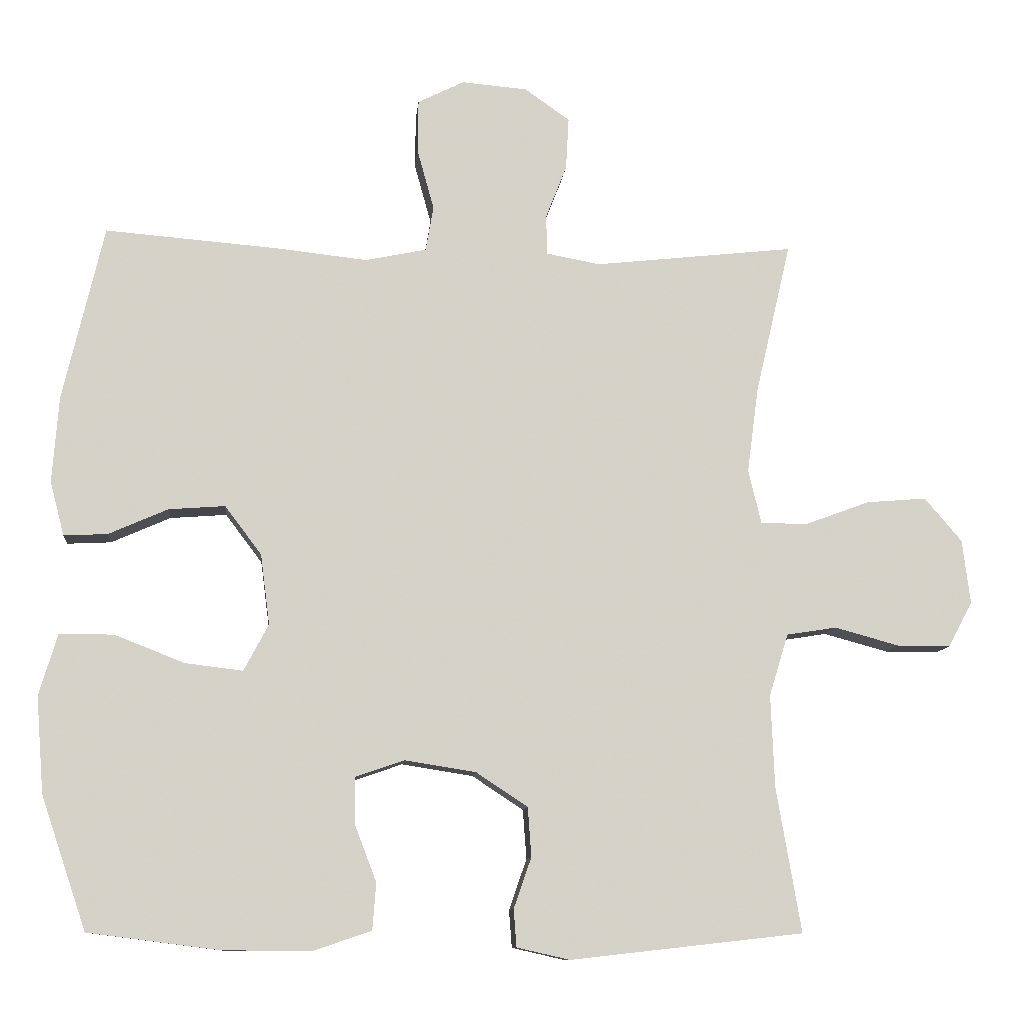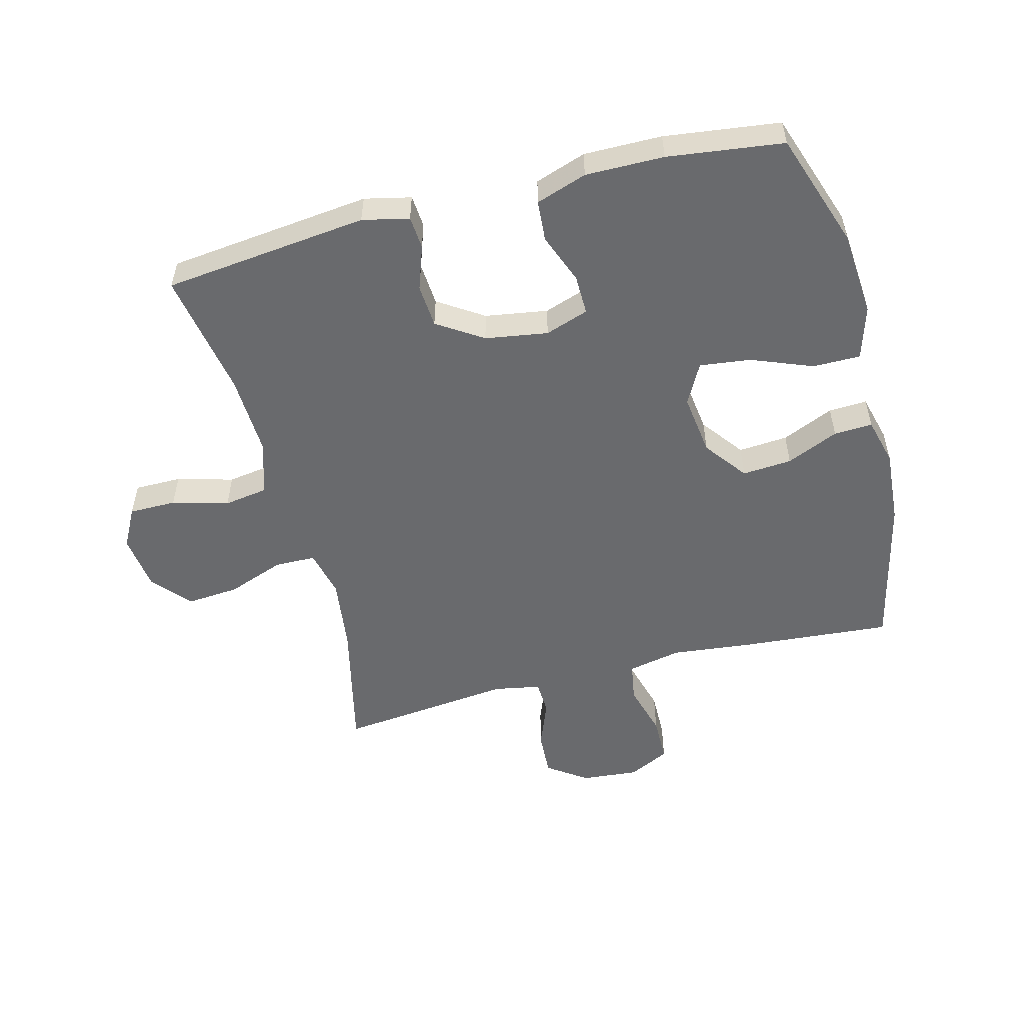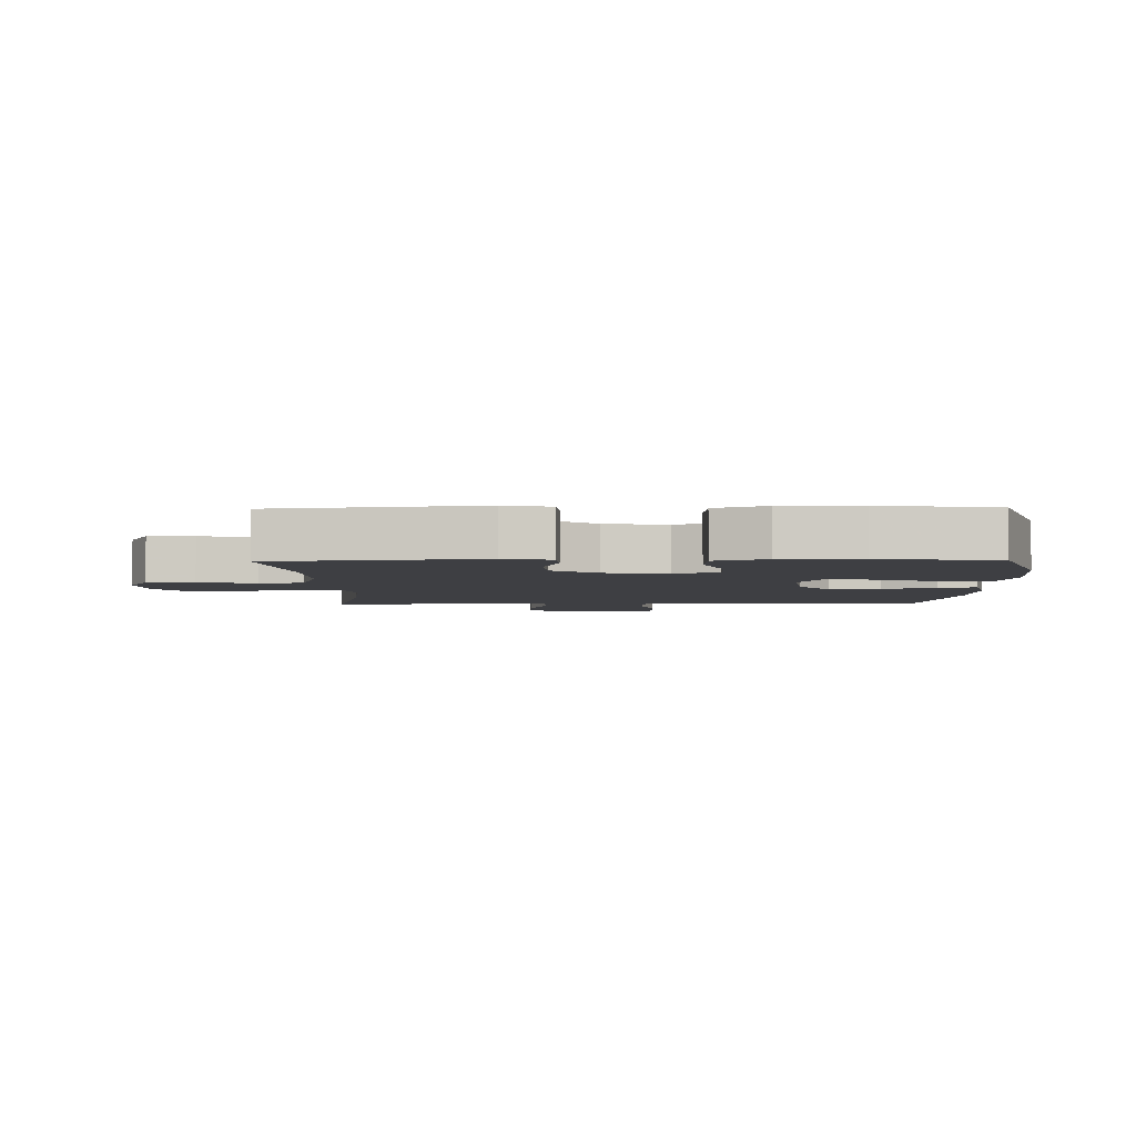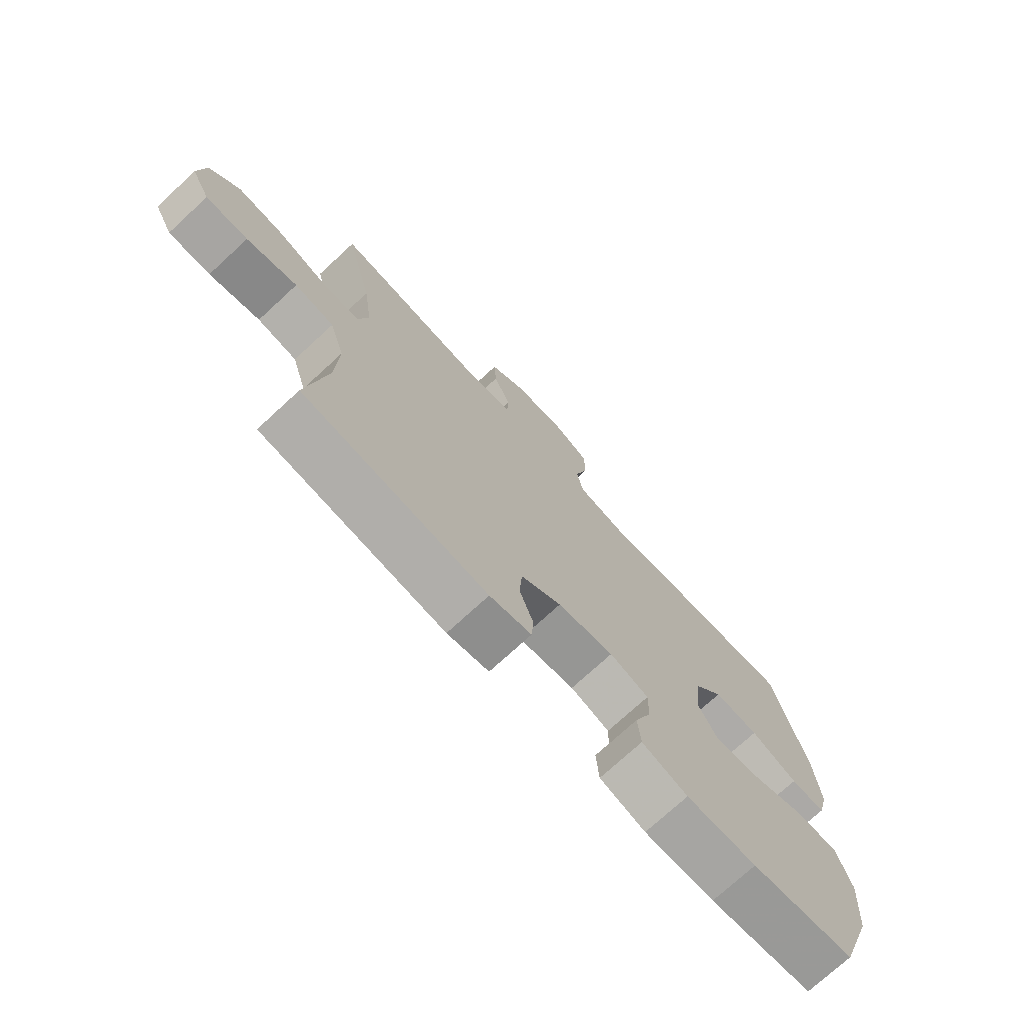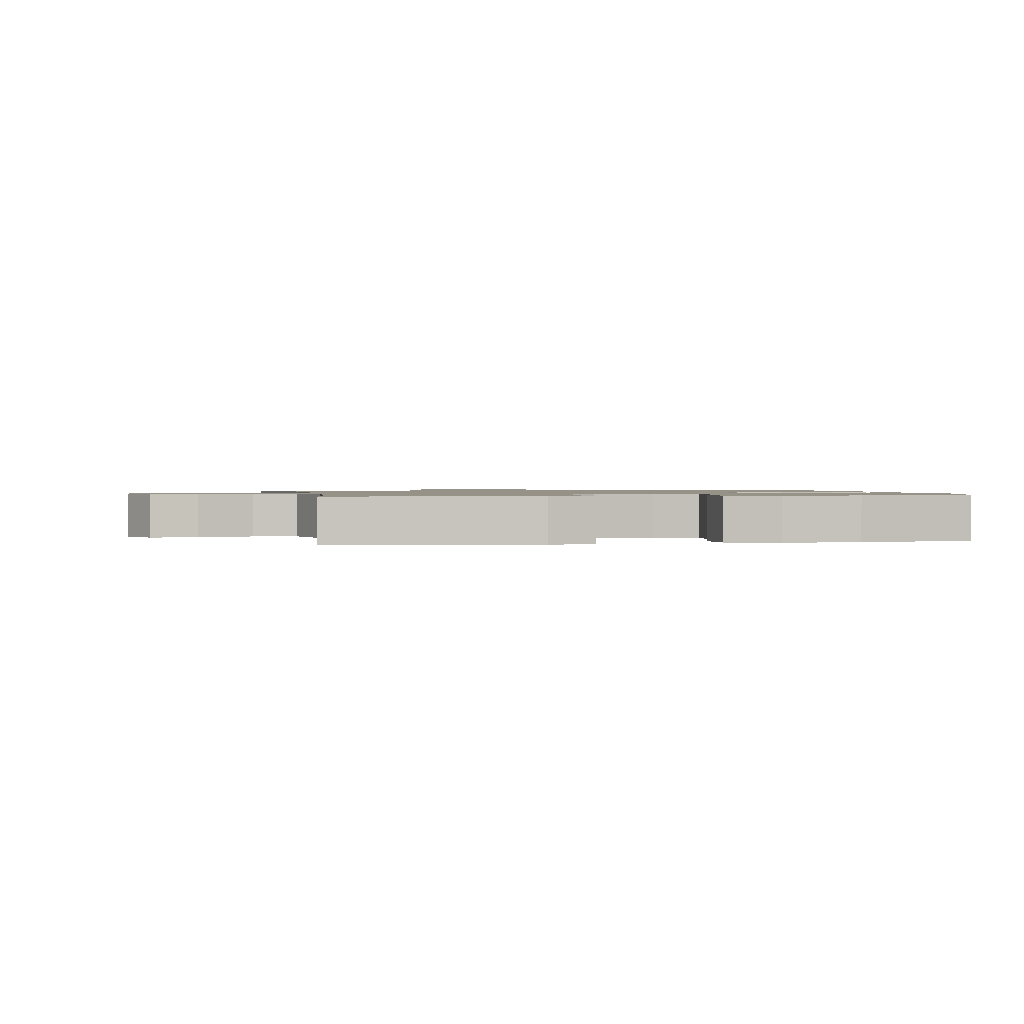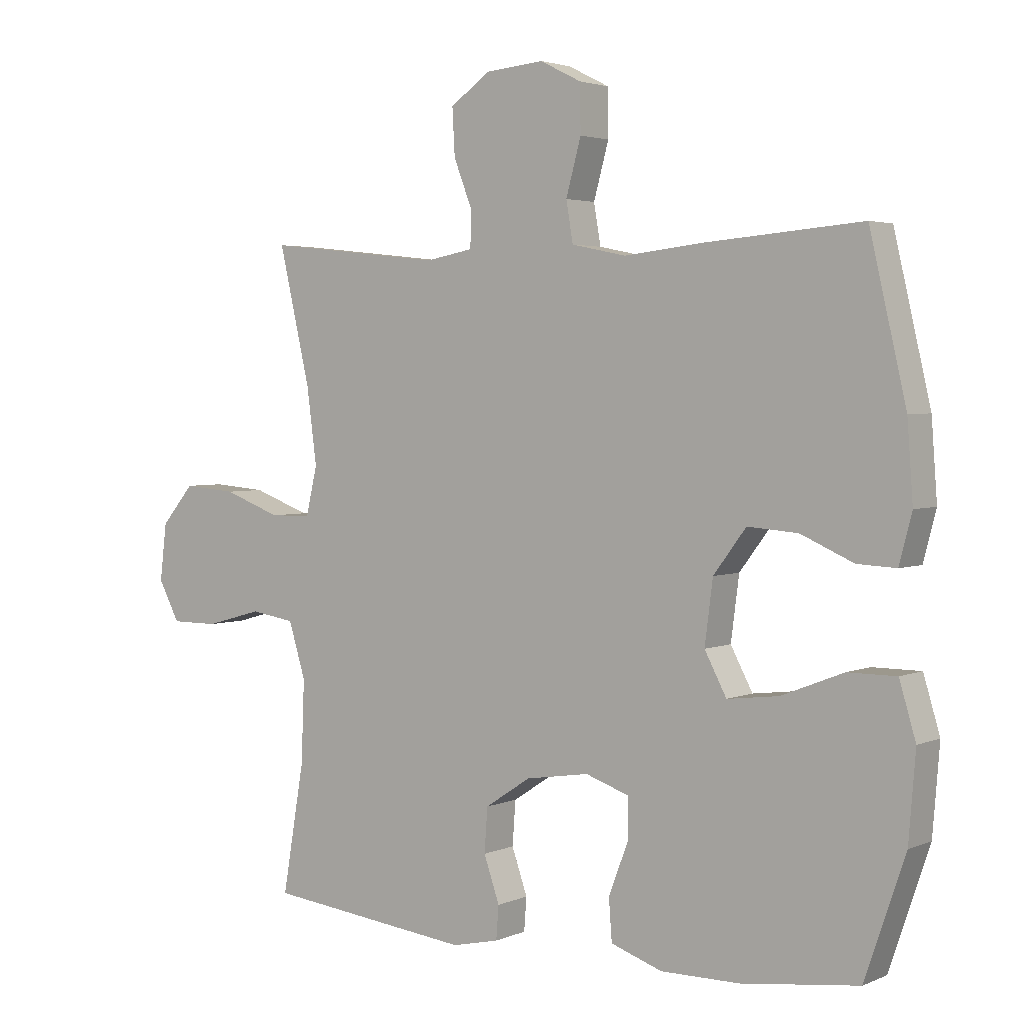
<metadata>
{"format":"obj","ext":"obj","renderer":"f3d","projection":"perspective","resolution":1024,"background":"white","views":[{"elev":-10.4,"azim":-5.4,"up":"+Z"},{"elev":-53.1,"azim":-165.4,"up":"+Y"},{"elev":-4.2,"azim":-178.8,"up":"+Y"},{"elev":-73.9,"azim":132.7,"up":"+Z"},{"elev":1.1,"azim":168.4,"up":"+Y"},{"elev":3.1,"azim":-144.3,"up":"+Z"}]}
</metadata>
<code>
v -0.5 0.07 0.5
v -0.253 0.07 0.48
v -0.125 0.07 0.466
v -0.038 0.07 0.484
v -0.027 0.07 0.548
v -0.051 0.07 0.635
v -0.05 0.07 0.71
v 0.016 0.07 0.743
v 0.109 0.07 0.735
v 0.173 0.07 0.69
v 0.169 0.07 0.616
v 0.139 0.07 0.539
v 0.141 0.07 0.483
v 0.217 0.07 0.469
v 0.5 0.07 0.5
v 0.45 0.07 0.285
v 0.434 0.07 0.164
v 0.452 0.07 0.087
v 0.518 0.07 0.086
v 0.61 0.07 0.12
v 0.695 0.07 0.127
v 0.748 0.07 0.065
v 0.759 0.07 -0.026
v 0.725 0.07 -0.09
v 0.649 0.07 -0.09
v 0.558 0.07 -0.065
v 0.487 0.07 -0.076
v 0.46 0.07 -0.164
v 0.465 0.07 -0.295
v 0.5 0.07 -0.5
v 0.17 0.07 -0.537
v 0.095 0.07 -0.52
v 0.091 0.07 -0.467
v 0.116 0.07 -0.395
v 0.111 0.07 -0.325
v 0.038 0.07 -0.277
v -0.063 0.07 -0.261
v -0.133 0.07 -0.285
v -0.132 0.07 -0.35
v -0.101 0.07 -0.431
v -0.106 0.07 -0.497
v -0.188 0.07 -0.525
v -0.314 0.07 -0.524
v -0.5 0.07 -0.5
v -0.564 0.07 -0.312
v -0.575 0.07 -0.175
v -0.549 0.07 -0.088
v -0.472 0.07 -0.088
v -0.373 0.07 -0.127
v -0.291 0.07 -0.137
v -0.256 0.07 -0.071
v -0.269 0.07 0.029
v -0.321 0.07 0.098
v -0.401 0.07 0.092
v -0.485 0.07 0.055
v -0.547 0.07 0.052
v -0.567 0.07 0.129
v -0.558 0.07 0.251
v -0.5 0 0.5
v -0.253 0 0.48
v -0.125 0 0.466
v -0.038 0 0.484
v -0.027 0 0.548
v -0.051 0 0.635
v -0.05 0 0.71
v 0.016 0 0.743
v 0.109 0 0.735
v 0.173 0 0.69
v 0.169 0 0.616
v 0.139 0 0.539
v 0.141 0 0.483
v 0.217 0 0.469
v 0.5 0 0.5
v 0.45 0 0.285
v 0.434 0 0.164
v 0.452 0 0.087
v 0.518 0 0.086
v 0.61 0 0.12
v 0.695 0 0.127
v 0.748 0 0.065
v 0.759 0 -0.026
v 0.725 0 -0.09
v 0.649 0 -0.09
v 0.558 0 -0.065
v 0.487 0 -0.076
v 0.46 0 -0.164
v 0.465 0 -0.295
v 0.5 0 -0.5
v 0.17 0 -0.537
v 0.095 0 -0.52
v 0.091 0 -0.467
v 0.116 0 -0.395
v 0.111 0 -0.325
v 0.038 0 -0.277
v -0.063 0 -0.261
v -0.133 0 -0.285
v -0.132 0 -0.35
v -0.101 0 -0.431
v -0.106 0 -0.497
v -0.188 0 -0.525
v -0.314 0 -0.524
v -0.5 0 -0.5
v -0.564 0 -0.312
v -0.575 0 -0.175
v -0.549 0 -0.088
v -0.472 0 -0.088
v -0.373 0 -0.127
v -0.291 0 -0.137
v -0.256 0 -0.071
v -0.269 0 0.029
v -0.321 0 0.098
v -0.401 0 0.092
v -0.485 0 0.055
v -0.547 0 0.052
v -0.567 0 0.129
v -0.558 0 0.251
f 1 2 3
f 58 1 3
f 57 58 3
f 56 57 3
f 55 56 3
f 54 55 3
f 53 54 3 4
f 52 53 4
f 51 52 4
f 47 48 49
f 46 47 49
f 45 46 49
f 44 45 49
f 43 44 49
f 42 43 49
f 41 42 49
f 40 41 49
f 39 40 49
f 38 39 49 50
f 37 38 50 51
f 32 33 34
f 31 32 34
f 30 31 34
f 29 30 34
f 28 29 34 35
f 27 28 35 36
f 24 25 26
f 23 24 26
f 22 23 26
f 21 22 26
f 20 21 26
f 19 20 26
f 18 19 26 27
f 37 51 4
f 36 37 4
f 27 36 4
f 18 27 4
f 17 18 4
f 10 11 12
f 9 10 12
f 8 9 12
f 7 8 12
f 6 7 12
f 5 6 12
f 5 12 13
f 4 5 13
f 17 4 13
f 16 17 13
f 14 15 16
f 13 14 16
f 61 60 59
f 61 59 116
f 61 116 115
f 61 115 114
f 61 114 113
f 61 113 112
f 62 61 112 111
f 62 111 110
f 62 110 109
f 107 106 105
f 107 105 104
f 107 104 103
f 107 103 102
f 107 102 101
f 107 101 100
f 107 100 99
f 107 99 98
f 107 98 97
f 108 107 97 96
f 109 108 96 95
f 92 91 90
f 92 90 89
f 92 89 88
f 92 88 87
f 93 92 87 86
f 94 93 86 85
f 84 83 82
f 84 82 81
f 84 81 80
f 84 80 79
f 84 79 78
f 84 78 77
f 85 84 77 76
f 62 109 95
f 62 95 94
f 62 94 85
f 62 85 76
f 62 76 75
f 70 69 68
f 70 68 67
f 70 67 66
f 70 66 65
f 70 65 64
f 70 64 63
f 71 70 63
f 71 63 62
f 71 62 75
f 71 75 74
f 74 73 72
f 74 72 71
f 1 59 60 2
f 2 60 61 3
f 3 61 62 4
f 4 62 63 5
f 5 63 64 6
f 6 64 65 7
f 7 65 66 8
f 8 66 67 9
f 9 67 68 10
f 10 68 69 11
f 11 69 70 12
f 12 70 71 13
f 13 71 72 14
f 14 72 73 15
f 15 73 74 16
f 16 74 75 17
f 17 75 76 18
f 18 76 77 19
f 19 77 78 20
f 20 78 79 21
f 21 79 80 22
f 22 80 81 23
f 23 81 82 24
f 24 82 83 25
f 25 83 84 26
f 26 84 85 27
f 27 85 86 28
f 28 86 87 29
f 29 87 88 30
f 30 88 89 31
f 31 89 90 32
f 32 90 91 33
f 33 91 92 34
f 34 92 93 35
f 35 93 94 36
f 36 94 95 37
f 37 95 96 38
f 38 96 97 39
f 39 97 98 40
f 40 98 99 41
f 41 99 100 42
f 42 100 101 43
f 43 101 102 44
f 44 102 103 45
f 45 103 104 46
f 46 104 105 47
f 47 105 106 48
f 48 106 107 49
f 49 107 108 50
f 50 108 109 51
f 51 109 110 52
f 52 110 111 53
f 53 111 112 54
f 54 112 113 55
f 55 113 114 56
f 56 114 115 57
f 57 115 116 58
f 58 116 59 1

</code>
